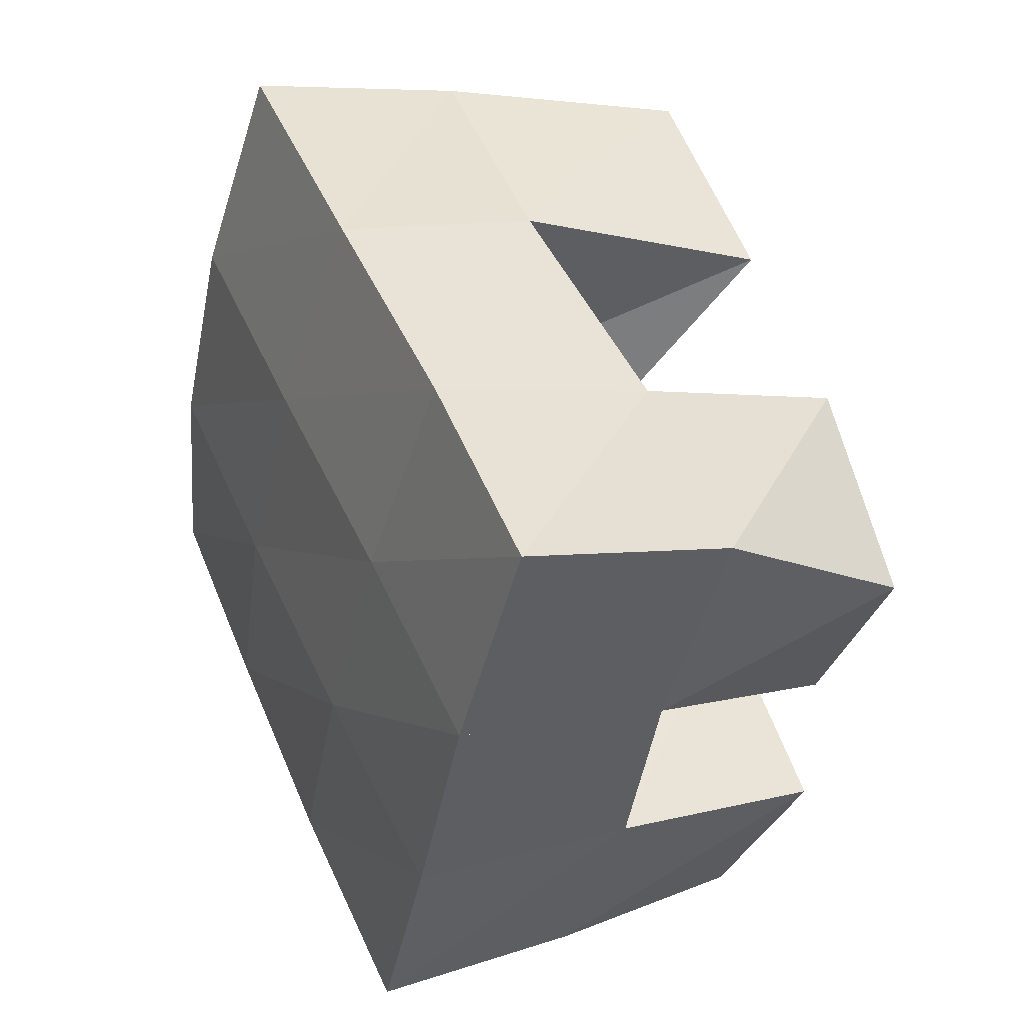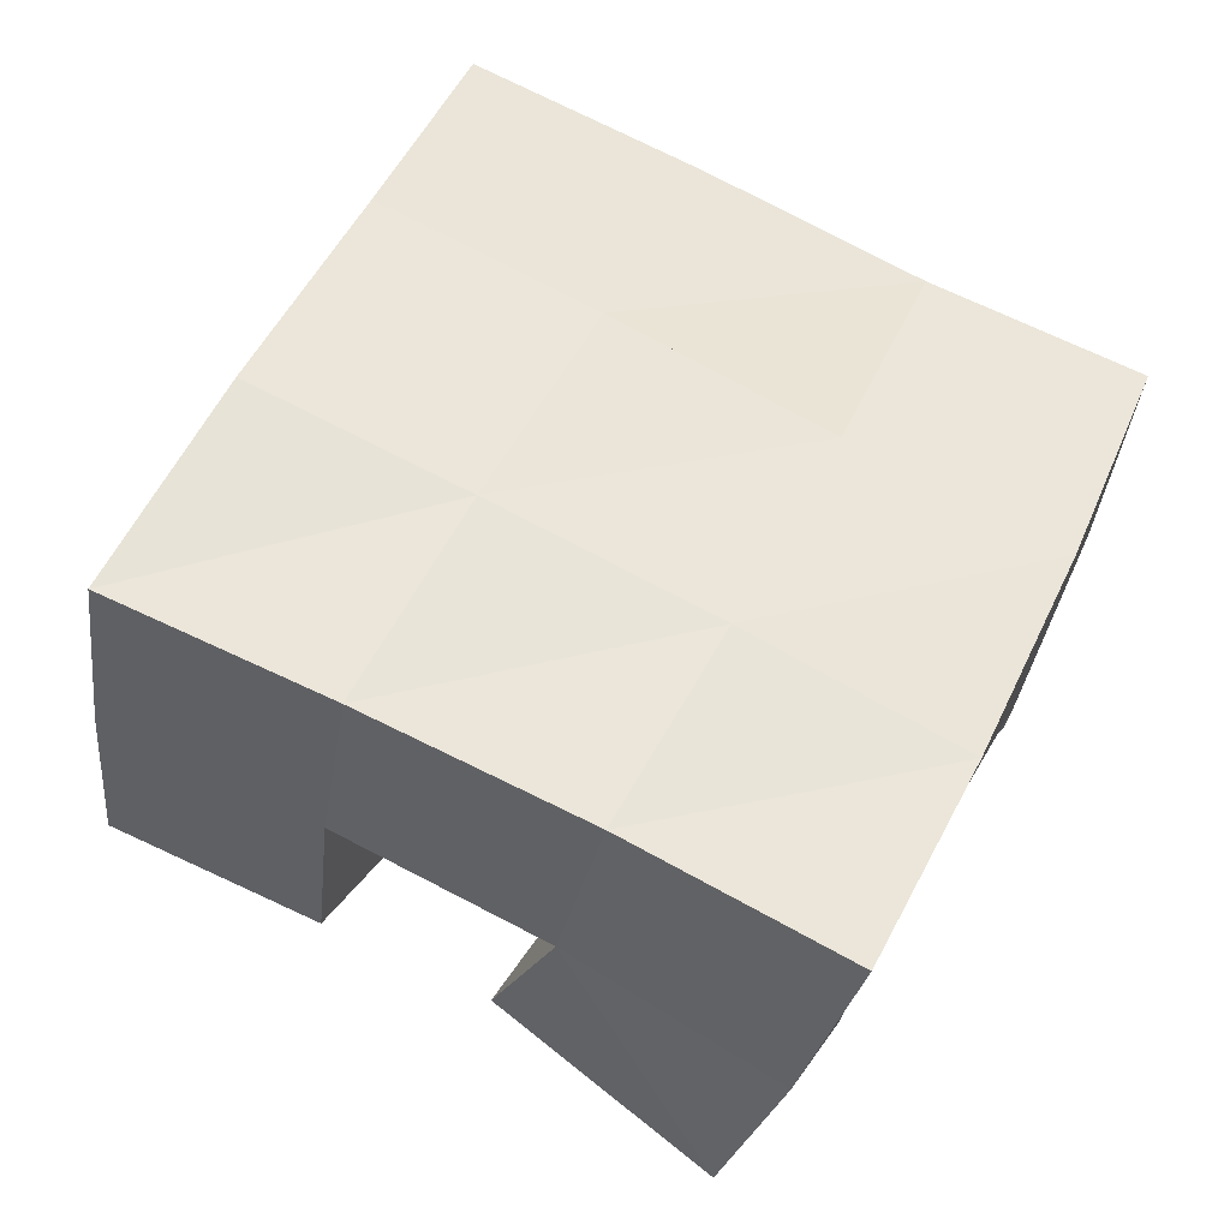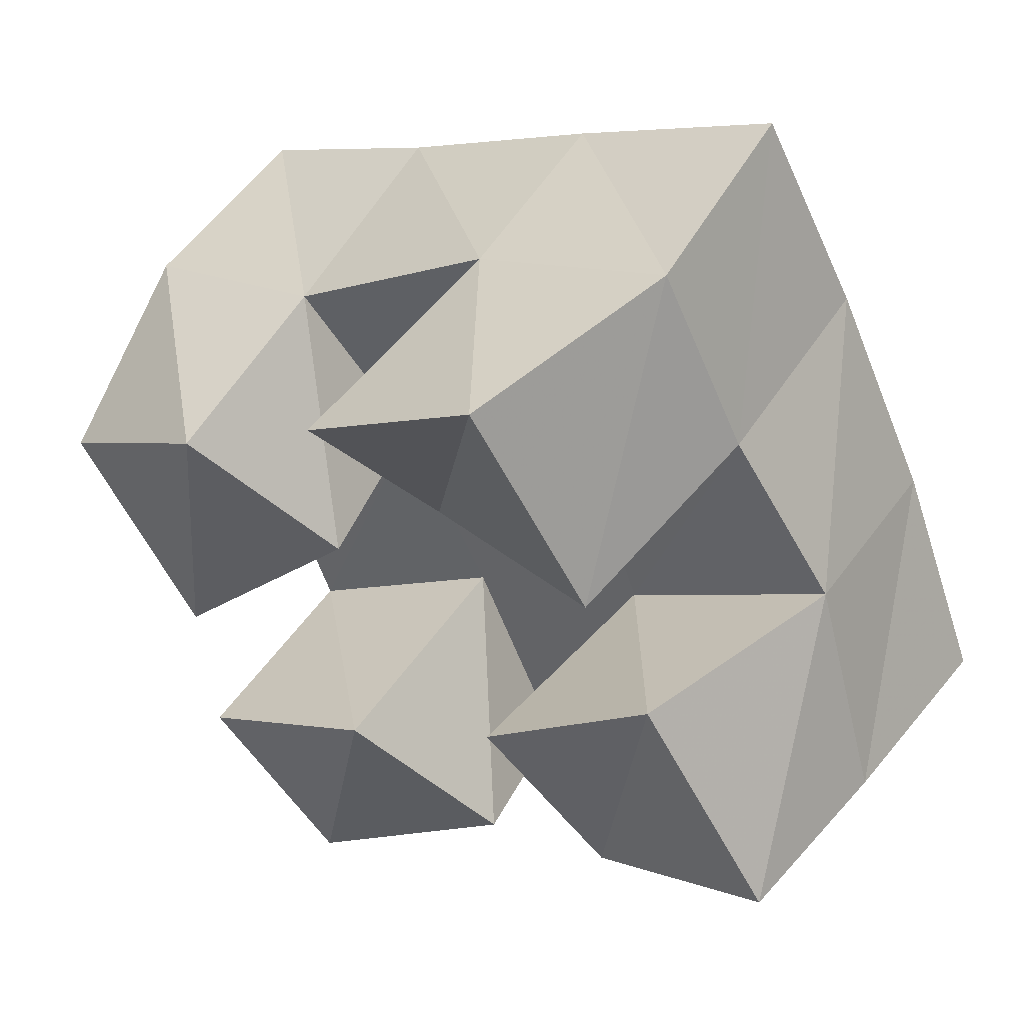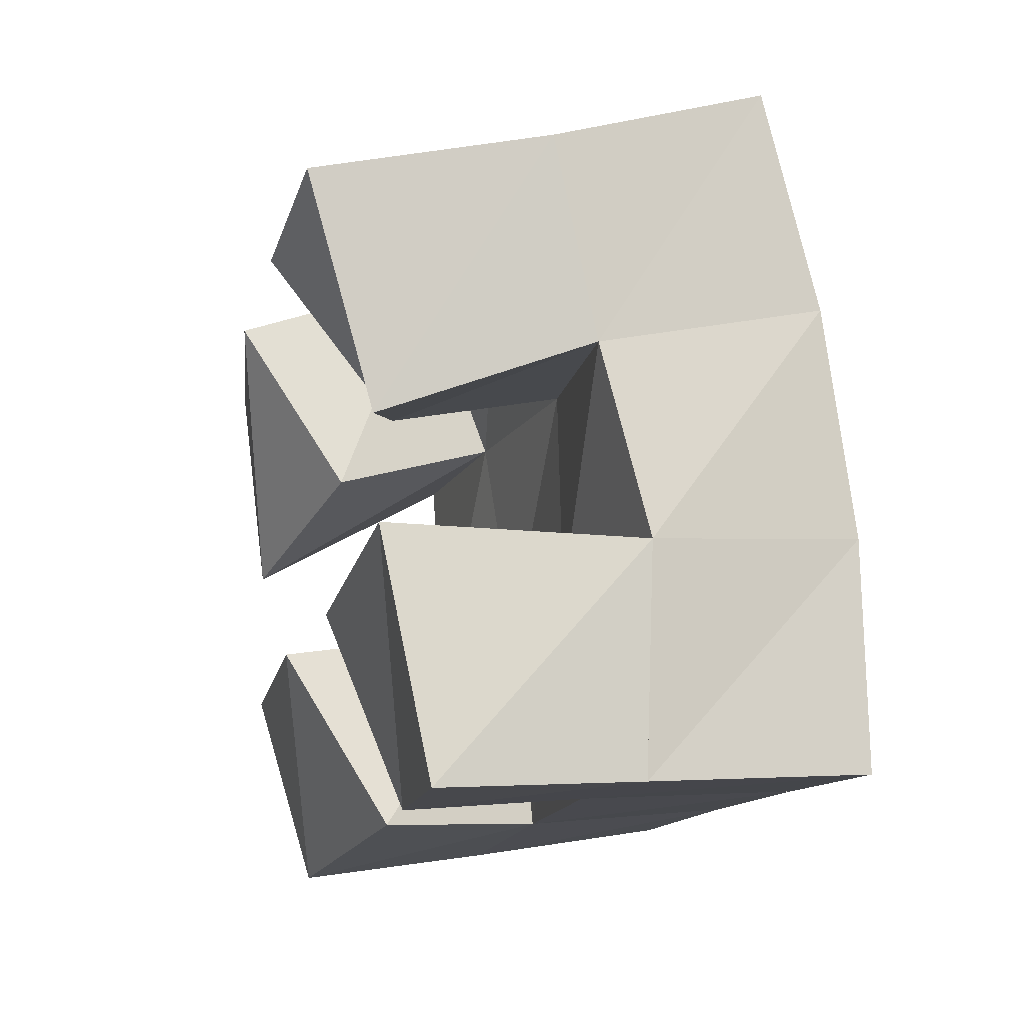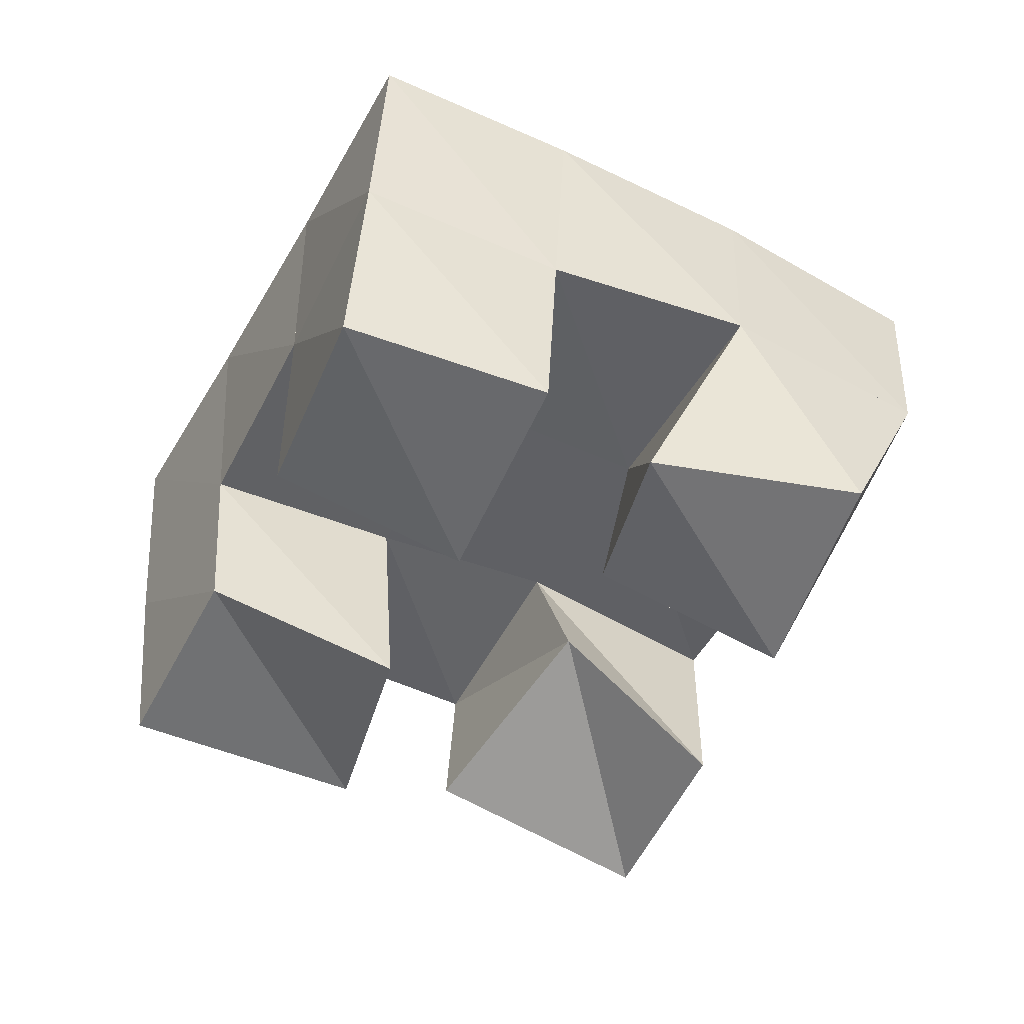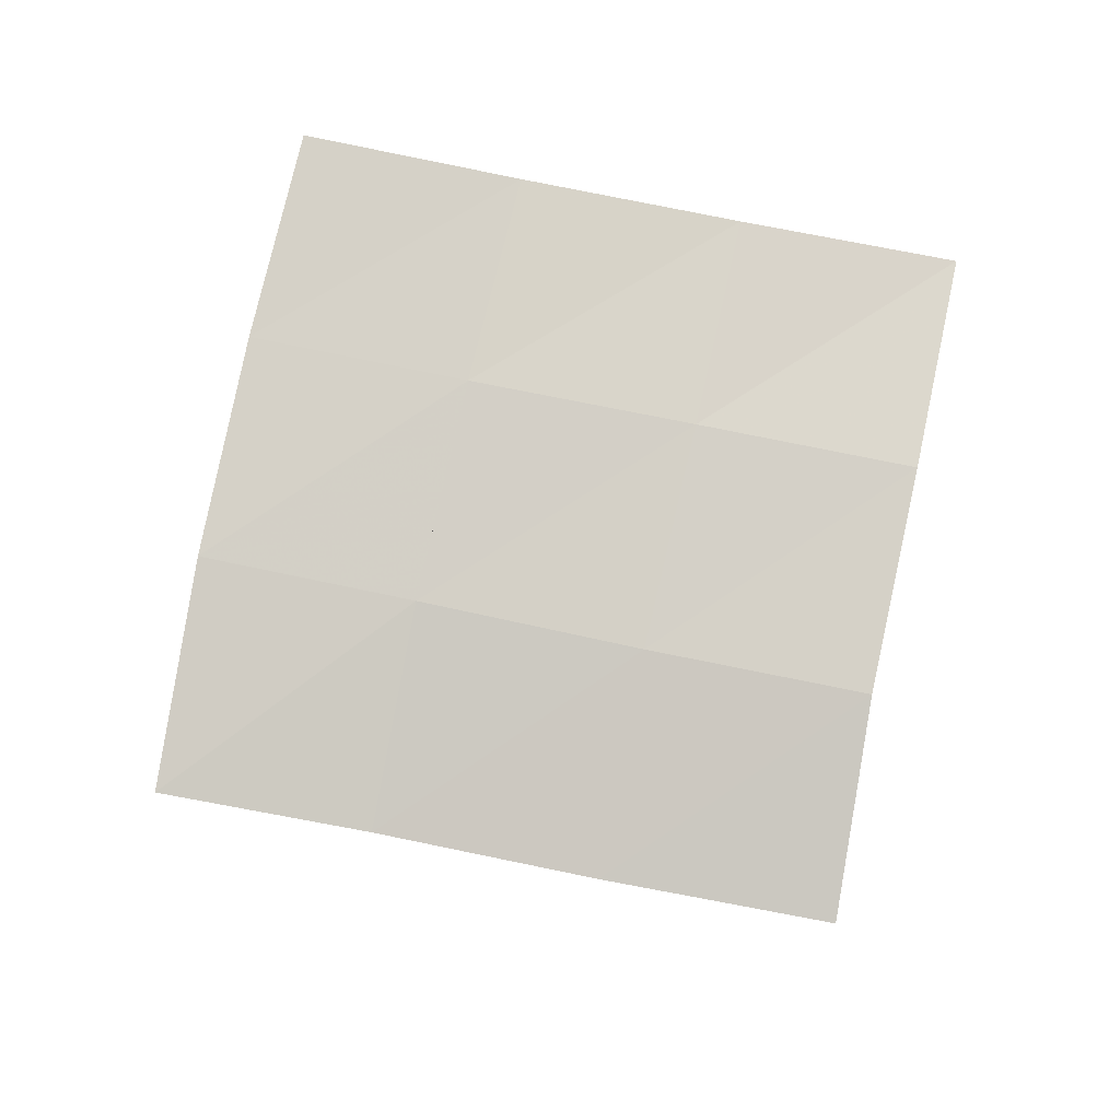
<metadata>
{"format":"obj","ext":"obj","renderer":"f3d","projection":"perspective","resolution":1024,"background":"white","views":[{"elev":23.4,"azim":-115.2,"up":"+Z"},{"elev":-33.3,"azim":170.8,"up":"+Z"},{"elev":45.0,"azim":33.4,"up":"+Z"},{"elev":13.9,"azim":73.0,"up":"+Z"},{"elev":-48.2,"azim":-143.6,"up":"+Y"},{"elev":78.8,"azim":-13.6,"up":"+Y"}]}
</metadata>
<code>
v 2.777 0.1077 -0.1245
v 2.77 0.1527 -0.1035
v 2.811 0.1048 -0.164
v 2.791 0.1566 -0.1495
v 2.82 0.1 -0.09665
v 2.818 0.1469 -0.08699
v 2.847 0.1179 -0.1308
v 2.84 0.157 -0.1272
v 2.899 0.1018 -0.1486
v 2.905 0.1562 -0.1461
v 2.924 0.1128 -0.1875
v 2.927 0.1537 -0.1884
v 2.939 0.1047 -0.1176
v 2.952 0.1604 -0.1221
v 2.968 0.1076 -0.1662
v 2.972 0.1529 -0.1686
v 2.855 0.1 -0.07423
v 2.863 0.1537 -0.06015
v 2.871 0.125 -0.111
v 2.885 0.1611 -0.1051
v 2.897 0.1 -0.04836
v 2.912 0.1513 -0.04127
v 2.92 0.1082 -0.09832
v 2.93 0.1559 -0.08382
v 2.816 0.1024 -0.1962
v 2.815 0.1516 -0.1935
v 2.845 0.1082 -0.2344
v 2.839 0.1548 -0.2359
v 2.862 0.1 -0.1688
v 2.86 0.158 -0.1678
v 2.89 0.1175 -0.2041
v 2.883 0.156 -0.211
v 2.771 0.1994 -0.09676
v 2.792 0.2039 -0.1452
v 2.815 0.1982 -0.07721
v 2.836 0.2049 -0.1238
v 2.861 0.1999 -0.05558
v 2.882 0.207 -0.1012
v 2.909 0.2008 -0.03419
v 2.928 0.208 -0.07983
v 2.813 0.204 -0.1918
v 2.859 0.2066 -0.1695
v 2.906 0.208 -0.1474
v 2.951 0.2084 -0.1263
v 2.836 0.2039 -0.2357
v 2.881 0.2052 -0.2132
v 2.928 0.2045 -0.192
v 2.973 0.2028 -0.1718
f 1 2 4
f 3 1 4
f 2 6 8
f 4 2 8
f 6 5 7
f 8 6 7
f 5 1 3
f 7 5 3
f 8 7 3
f 4 8 3
f 2 1 5
f 6 2 5
f 9 10 12
f 11 9 12
f 10 14 16
f 12 10 16
f 14 13 15
f 16 14 15
f 13 9 11
f 15 13 11
f 16 15 11
f 12 16 11
f 10 9 13
f 14 10 13
f 17 18 20
f 19 17 20
f 18 22 24
f 20 18 24
f 22 21 23
f 24 22 23
f 21 17 19
f 23 21 19
f 24 23 19
f 20 24 19
f 18 17 21
f 22 18 21
f 25 26 28
f 27 25 28
f 26 30 32
f 28 26 32
f 30 29 31
f 32 30 31
f 29 25 27
f 31 29 27
f 32 31 27
f 28 32 27
f 26 25 29
f 30 26 29
f 2 33 34
f 4 2 34
f 33 35 36
f 34 33 36
f 35 6 8
f 36 35 8
f 6 2 4
f 8 6 4
f 36 8 4
f 34 36 4
f 33 2 6
f 35 33 6
f 6 35 36
f 8 6 36
f 35 37 38
f 36 35 38
f 37 18 20
f 38 37 20
f 18 6 8
f 20 18 8
f 38 20 8
f 36 38 8
f 35 6 18
f 37 35 18
f 18 37 38
f 20 18 38
f 37 39 40
f 38 37 40
f 39 22 24
f 40 39 24
f 22 18 20
f 24 22 20
f 40 24 20
f 38 40 20
f 37 18 22
f 39 37 22
f 4 34 41
f 26 4 41
f 34 36 42
f 41 34 42
f 36 8 30
f 42 36 30
f 8 4 26
f 30 8 26
f 42 30 26
f 41 42 26
f 34 4 8
f 36 34 8
f 8 36 42
f 30 8 42
f 36 38 43
f 42 36 43
f 38 20 10
f 43 38 10
f 20 8 30
f 10 20 30
f 43 10 30
f 42 43 30
f 36 8 20
f 38 36 20
f 20 38 43
f 10 20 43
f 38 40 44
f 43 38 44
f 40 24 14
f 44 40 14
f 24 20 10
f 14 24 10
f 44 14 10
f 43 44 10
f 38 20 24
f 40 38 24
f 26 41 45
f 28 26 45
f 41 42 46
f 45 41 46
f 42 30 32
f 46 42 32
f 30 26 28
f 32 30 28
f 46 32 28
f 45 46 28
f 41 26 30
f 42 41 30
f 30 42 46
f 32 30 46
f 42 43 47
f 46 42 47
f 43 10 12
f 47 43 12
f 10 30 32
f 12 10 32
f 47 12 32
f 46 47 32
f 42 30 10
f 43 42 10
f 10 43 47
f 12 10 47
f 43 44 48
f 47 43 48
f 44 14 16
f 48 44 16
f 14 10 12
f 16 14 12
f 48 16 12
f 47 48 12
f 43 10 14
f 44 43 14

</code>
